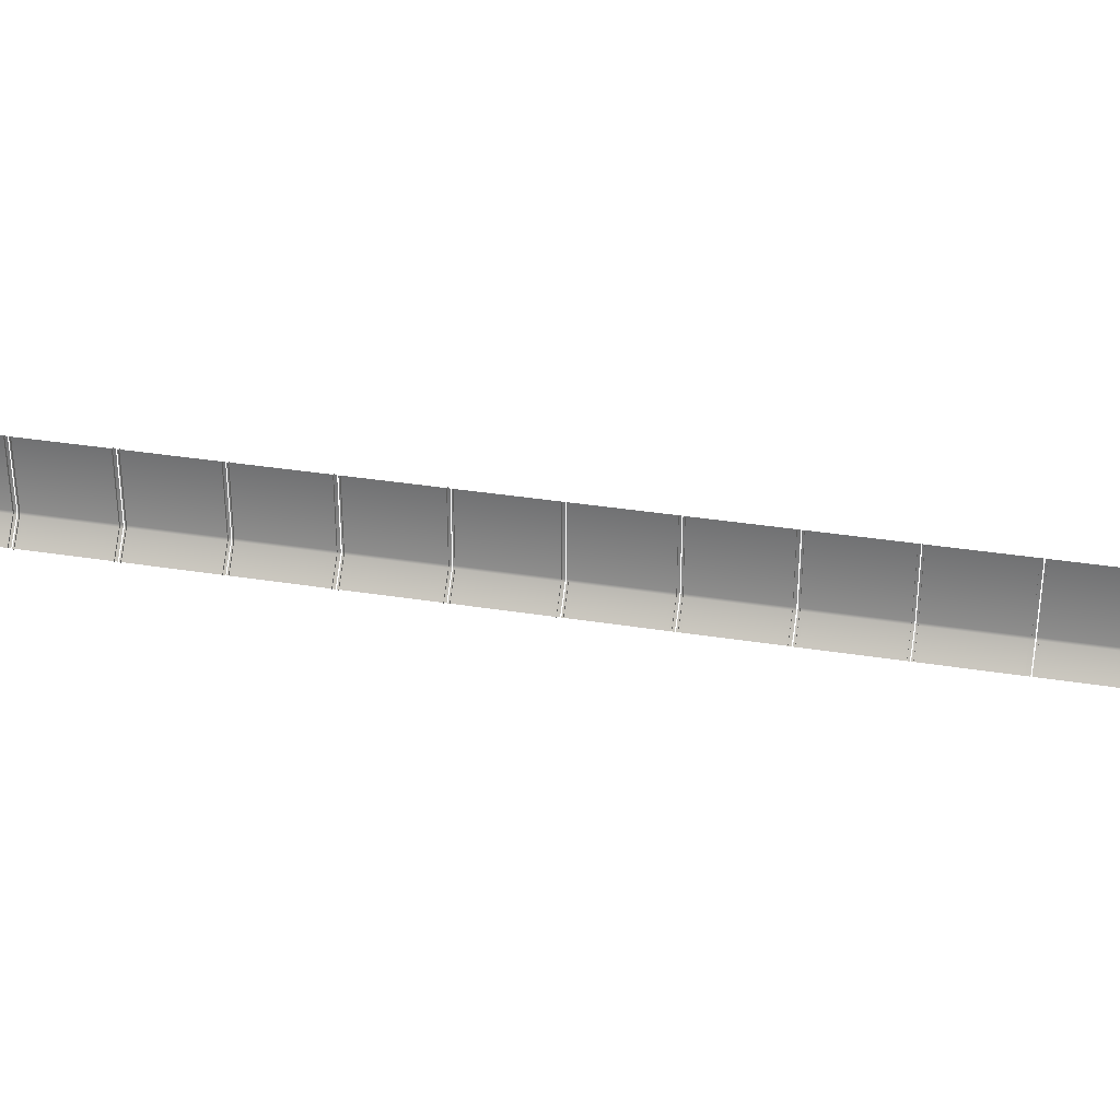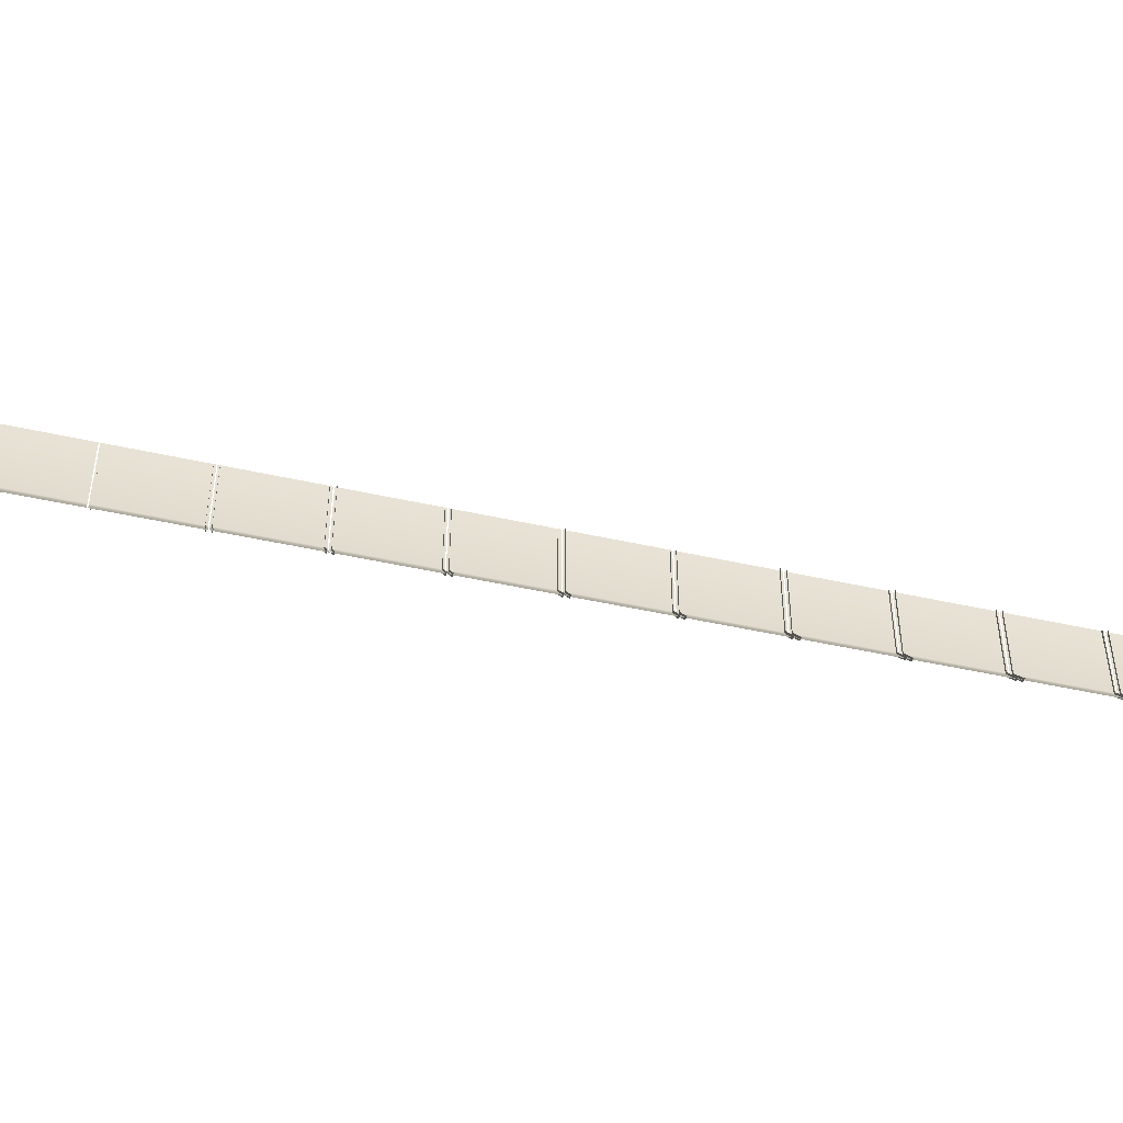
<metadata>
{"format":"obj","ext":"obj","renderer":"f3d","projection":"perspective","resolution":1024,"background":"white","views":[{"elev":32.4,"azim":-44.2,"up":"+Z"},{"elev":-47.0,"azim":-71.3,"up":"+Z"}]}
</metadata>
<code>
o _1WALL_small01_25_SUB1_Scene.338
v 1.68e+04 2.675e+04 -519.4
v 1.68e+04 2.675e+04 -365.2
v 1.68e+04 2.674e+04 -365.2
v 1.68e+04 2.674e+04 -519.4
v 1.68e+04 2.675e+04 -524.9
v 1.68e+04 2.674e+04 -524.9
v 1.676e+04 2.672e+04 -572.5
v 1.677e+04 2.672e+04 -572.5
v 1.691e+04 2.657e+04 -524.9
v 1.688e+04 2.655e+04 -572.5
v 1.687e+04 2.656e+04 -572.5
v 1.691e+04 2.658e+04 -524.9
v 1.691e+04 2.657e+04 -519.4
v 1.691e+04 2.658e+04 -519.4
v 1.691e+04 2.657e+04 -365.2
v 1.691e+04 2.658e+04 -365.2
v 1.669e+04 2.691e+04 -524.9
v 1.666e+04 2.689e+04 -572.5
v 1.665e+04 2.69e+04 -572.5
v 1.669e+04 2.692e+04 -524.9
v 1.669e+04 2.691e+04 -519.4
v 1.669e+04 2.692e+04 -519.4
v 1.669e+04 2.692e+04 -365.2
v 1.669e+04 2.691e+04 -365.2
v 1.68e+04 2.674e+04 -365.2
v 1.681e+04 2.673e+04 -365.2
v 1.681e+04 2.673e+04 -519.4
v 1.68e+04 2.674e+04 -519.4
v 1.68e+04 2.673e+04 -524.9
v 1.681e+04 2.673e+04 -524.9
v 1.677e+04 2.671e+04 -572.5
v 1.678e+04 2.671e+04 -572.5
v 1.678e+04 2.671e+04 -568.7
v 1.688e+04 2.656e+04 -568.7
v 1.666e+04 2.689e+04 -572.5
v 1.677e+04 2.673e+04 -568.7
v 1.666e+04 2.689e+04 -568.7
v 1.681e+04 2.674e+04 -519.4
v 1.681e+04 2.674e+04 -365.2
v 1.68e+04 2.673e+04 -365.2
v 1.68e+04 2.673e+04 -519.4
v 1.681e+04 2.673e+04 -524.9
v 1.68e+04 2.673e+04 -524.9
v 1.678e+04 2.671e+04 -572.5
v 1.677e+04 2.671e+04 -572.5
v 1.668e+04 2.691e+04 -524.9
v 1.665e+04 2.689e+04 -572.5
v 1.666e+04 2.689e+04 -572.5
v 1.669e+04 2.691e+04 -524.9
v 1.669e+04 2.691e+04 -519.4
v 1.669e+04 2.692e+04 -519.4
v 1.669e+04 2.691e+04 -365.2
v 1.669e+04 2.692e+04 -365.2
v 1.691e+04 2.657e+04 -519.4
v 1.691e+04 2.658e+04 -365.2
v 1.691e+04 2.657e+04 -365.2
v 1.691e+04 2.658e+04 -519.4
v 1.691e+04 2.658e+04 -524.9
v 1.69e+04 2.657e+04 -524.9
v 1.688e+04 2.656e+04 -572.5
v 1.687e+04 2.655e+04 -572.5
v 1.679e+04 2.674e+04 -524.9
v 1.676e+04 2.672e+04 -572.5
v 1.677e+04 2.672e+04 -572.5
v 1.68e+04 2.674e+04 -524.9
v 1.68e+04 2.674e+04 -519.4
v 1.68e+04 2.674e+04 -519.4
v 1.68e+04 2.674e+04 -365.2
v 1.68e+04 2.674e+04 -365.2
v 1.702e+04 2.641e+04 -365.2
v 1.702e+04 2.64e+04 -365.2
v 1.702e+04 2.64e+04 -519.4
v 1.702e+04 2.641e+04 -519.4
v 1.701e+04 2.641e+04 -524.9
v 1.702e+04 2.64e+04 -524.9
v 1.698e+04 2.639e+04 -572.5
v 1.699e+04 2.638e+04 -572.5
v 1.713e+04 2.623e+04 -524.9
v 1.71e+04 2.621e+04 -572.5
v 1.709e+04 2.622e+04 -572.5
v 1.712e+04 2.624e+04 -524.9
v 1.713e+04 2.623e+04 -519.4
v 1.713e+04 2.624e+04 -519.4
v 1.713e+04 2.623e+04 -365.2
v 1.713e+04 2.624e+04 -365.2
v 1.692e+04 2.656e+04 -524.9
v 1.689e+04 2.654e+04 -572.5
v 1.688e+04 2.655e+04 -572.5
v 1.691e+04 2.657e+04 -524.9
v 1.692e+04 2.656e+04 -519.4
v 1.691e+04 2.657e+04 -519.4
v 1.691e+04 2.657e+04 -365.2
v 1.692e+04 2.656e+04 -365.2
v 1.702e+04 2.64e+04 -519.4
v 1.702e+04 2.64e+04 -365.2
v 1.703e+04 2.639e+04 -365.2
v 1.703e+04 2.639e+04 -519.4
v 1.702e+04 2.64e+04 -524.9
v 1.703e+04 2.639e+04 -524.9
v 1.699e+04 2.638e+04 -572.5
v 1.699e+04 2.637e+04 -572.5
v 1.7e+04 2.637e+04 -568.7
v 1.709e+04 2.622e+04 -568.7
v 1.699e+04 2.639e+04 -568.7
v 1.689e+04 2.654e+04 -568.7
v 1.702e+04 2.641e+04 -519.4
v 1.692e+04 2.656e+04 -519.4
v 1.692e+04 2.656e+04 -365.2
v 1.703e+04 2.64e+04 -519.4
v 1.703e+04 2.64e+04 -365.2
v 1.702e+04 2.639e+04 -365.2
v 1.702e+04 2.639e+04 -519.4
v 1.703e+04 2.64e+04 -524.9
v 1.702e+04 2.639e+04 -524.9
v 1.7e+04 2.638e+04 -572.5
v 1.699e+04 2.637e+04 -572.5
v 1.691e+04 2.656e+04 -524.9
v 1.688e+04 2.654e+04 -572.5
v 1.689e+04 2.654e+04 -572.5
v 1.692e+04 2.657e+04 -524.9
v 1.691e+04 2.656e+04 -519.4
v 1.692e+04 2.657e+04 -519.4
v 1.691e+04 2.656e+04 -365.2
v 1.692e+04 2.657e+04 -365.2
v 1.713e+04 2.624e+04 -519.4
v 1.713e+04 2.624e+04 -365.2
v 1.712e+04 2.624e+04 -365.2
v 1.712e+04 2.624e+04 -519.4
v 1.713e+04 2.624e+04 -524.9
v 1.712e+04 2.624e+04 -524.9
v 1.71e+04 2.622e+04 -572.5
v 1.709e+04 2.621e+04 -572.5
v 1.701e+04 2.64e+04 -524.9
v 1.698e+04 2.638e+04 -572.5
v 1.699e+04 2.639e+04 -572.5
v 1.702e+04 2.641e+04 -524.9
v 1.701e+04 2.64e+04 -519.4
v 1.702e+04 2.641e+04 -519.4
v 1.701e+04 2.64e+04 -365.2
v 1.702e+04 2.641e+04 -365.2
v 1.723e+04 2.607e+04 -365.2
v 1.724e+04 2.607e+04 -365.2
v 1.724e+04 2.607e+04 -519.4
v 1.723e+04 2.607e+04 -519.4
v 1.723e+04 2.607e+04 -524.9
v 1.724e+04 2.607e+04 -524.9
v 1.72e+04 2.605e+04 -572.5
v 1.721e+04 2.604e+04 -572.5
v 1.735e+04 2.59e+04 -524.9
v 1.731e+04 2.588e+04 -572.5
v 1.731e+04 2.588e+04 -572.5
v 1.734e+04 2.591e+04 -524.9
v 1.735e+04 2.59e+04 -519.4
v 1.734e+04 2.591e+04 -519.4
v 1.735e+04 2.59e+04 -365.2
v 1.734e+04 2.591e+04 -365.2
v 1.714e+04 2.622e+04 -524.9
v 1.71e+04 2.62e+04 -572.5
v 1.71e+04 2.621e+04 -572.5
v 1.713e+04 2.623e+04 -524.9
v 1.714e+04 2.622e+04 -519.4
v 1.713e+04 2.623e+04 -519.4
v 1.713e+04 2.623e+04 -365.2
v 1.714e+04 2.622e+04 -365.2
v 1.724e+04 2.606e+04 -365.2
v 1.725e+04 2.606e+04 -365.2
v 1.725e+04 2.606e+04 -519.4
v 1.724e+04 2.606e+04 -519.4
v 1.724e+04 2.606e+04 -524.9
v 1.724e+04 2.606e+04 -524.9
v 1.721e+04 2.604e+04 -572.5
v 1.721e+04 2.603e+04 -572.5
v 1.721e+04 2.604e+04 -568.7
v 1.731e+04 2.589e+04 -568.7
v 1.72e+04 2.605e+04 -568.7
v 1.711e+04 2.62e+04 -568.7
v 1.725e+04 2.606e+04 -519.4
v 1.725e+04 2.606e+04 -365.2
v 1.724e+04 2.606e+04 -365.2
v 1.724e+04 2.606e+04 -519.4
v 1.725e+04 2.606e+04 -524.9
v 1.724e+04 2.606e+04 -524.9
v 1.721e+04 2.604e+04 -572.5
v 1.721e+04 2.604e+04 -572.5
v 1.713e+04 2.622e+04 -524.9
v 1.71e+04 2.62e+04 -572.5
v 1.71e+04 2.621e+04 -572.5
v 1.714e+04 2.623e+04 -524.9
v 1.713e+04 2.623e+04 -519.4
v 1.714e+04 2.623e+04 -519.4
v 1.713e+04 2.623e+04 -365.2
v 1.714e+04 2.623e+04 -365.2
v 1.735e+04 2.591e+04 -519.4
v 1.735e+04 2.591e+04 -365.2
v 1.734e+04 2.59e+04 -365.2
v 1.734e+04 2.59e+04 -519.4
v 1.735e+04 2.59e+04 -524.9
v 1.734e+04 2.59e+04 -524.9
v 1.732e+04 2.588e+04 -572.5
v 1.731e+04 2.588e+04 -572.5
v 1.723e+04 2.607e+04 -524.9
v 1.72e+04 2.605e+04 -572.5
v 1.721e+04 2.605e+04 -572.5
v 1.724e+04 2.607e+04 -524.9
v 1.723e+04 2.607e+04 -519.4
v 1.724e+04 2.607e+04 -519.4
v 1.723e+04 2.607e+04 -365.2
v 1.724e+04 2.607e+04 -365.2
v 1.745e+04 2.574e+04 -519.4
v 1.745e+04 2.574e+04 -365.2
v 1.746e+04 2.573e+04 -365.2
v 1.746e+04 2.573e+04 -519.4
v 1.745e+04 2.574e+04 -524.9
v 1.746e+04 2.573e+04 -524.9
v 1.742e+04 2.572e+04 -572.5
v 1.742e+04 2.571e+04 -572.5
v 1.756e+04 2.556e+04 -524.9
v 1.753e+04 2.554e+04 -572.5
v 1.753e+04 2.555e+04 -572.5
v 1.756e+04 2.557e+04 -524.9
v 1.757e+04 2.556e+04 -519.4
v 1.756e+04 2.557e+04 -519.4
v 1.757e+04 2.556e+04 -365.2
v 1.756e+04 2.557e+04 -365.2
v 1.735e+04 2.589e+04 -524.9
v 1.732e+04 2.587e+04 -572.5
v 1.732e+04 2.587e+04 -572.5
v 1.735e+04 2.589e+04 -524.9
v 1.736e+04 2.589e+04 -519.4
v 1.735e+04 2.59e+04 -519.4
v 1.735e+04 2.59e+04 -365.2
v 1.736e+04 2.589e+04 -365.2
v 1.746e+04 2.573e+04 -519.4
v 1.746e+04 2.573e+04 -365.2
v 1.746e+04 2.572e+04 -365.2
v 1.746e+04 2.572e+04 -519.4
v 1.746e+04 2.573e+04 -524.9
v 1.746e+04 2.572e+04 -524.9
v 1.742e+04 2.571e+04 -572.5
v 1.743e+04 2.57e+04 -572.5
v 1.743e+04 2.57e+04 -568.7
v 1.753e+04 2.555e+04 -568.7
v 1.742e+04 2.572e+04 -568.7
v 1.732e+04 2.587e+04 -568.7
v 1.753e+04 2.555e+04 -572.5
v 1.746e+04 2.573e+04 -519.4
v 1.746e+04 2.573e+04 -365.2
v 1.746e+04 2.572e+04 -365.2
v 1.746e+04 2.572e+04 -519.4
v 1.746e+04 2.573e+04 -524.9
v 1.745e+04 2.572e+04 -524.9
v 1.743e+04 2.571e+04 -572.5
v 1.742e+04 2.57e+04 -572.5
v 1.735e+04 2.589e+04 -524.9
v 1.731e+04 2.587e+04 -572.5
v 1.732e+04 2.587e+04 -572.5
v 1.735e+04 2.589e+04 -524.9
v 1.735e+04 2.589e+04 -519.4
v 1.736e+04 2.59e+04 -519.4
v 1.735e+04 2.589e+04 -365.2
v 1.736e+04 2.59e+04 -365.2
v 1.757e+04 2.557e+04 -519.4
v 1.757e+04 2.557e+04 -365.2
v 1.756e+04 2.556e+04 -365.2
v 1.756e+04 2.556e+04 -519.4
v 1.757e+04 2.557e+04 -524.9
v 1.756e+04 2.556e+04 -524.9
v 1.753e+04 2.555e+04 -572.5
v 1.753e+04 2.554e+04 -572.5
v 1.745e+04 2.573e+04 -524.9
v 1.742e+04 2.571e+04 -572.5
v 1.743e+04 2.572e+04 -572.5
v 1.746e+04 2.574e+04 -524.9
v 1.745e+04 2.573e+04 -519.4
v 1.746e+04 2.574e+04 -519.4
v 1.745e+04 2.573e+04 -365.2
v 1.746e+04 2.574e+04 -365.2
v 1.767e+04 2.54e+04 -519.4
v 1.767e+04 2.54e+04 -365.2
v 1.768e+04 2.539e+04 -365.2
v 1.768e+04 2.539e+04 -519.4
v 1.767e+04 2.54e+04 -524.9
v 1.767e+04 2.539e+04 -524.9
v 1.764e+04 2.538e+04 -572.5
v 1.764e+04 2.537e+04 -572.5
v 1.778e+04 2.523e+04 -524.9
v 1.775e+04 2.52e+04 -572.5
v 1.775e+04 2.521e+04 -572.5
v 1.778e+04 2.523e+04 -524.9
v 1.778e+04 2.523e+04 -519.4
v 1.778e+04 2.523e+04 -519.4
v 1.778e+04 2.523e+04 -365.2
v 1.778e+04 2.523e+04 -365.2
v 1.757e+04 2.555e+04 -524.9
v 1.754e+04 2.553e+04 -572.5
v 1.753e+04 2.554e+04 -572.5
v 1.757e+04 2.556e+04 -524.9
v 1.757e+04 2.555e+04 -519.4
v 1.757e+04 2.556e+04 -519.4
v 1.757e+04 2.556e+04 -365.2
v 1.757e+04 2.555e+04 -365.2
v 1.768e+04 2.539e+04 -365.2
v 1.768e+04 2.538e+04 -365.2
v 1.768e+04 2.538e+04 -519.4
v 1.768e+04 2.539e+04 -519.4
v 1.767e+04 2.539e+04 -524.9
v 1.768e+04 2.538e+04 -524.9
v 1.764e+04 2.537e+04 -572.5
v 1.765e+04 2.536e+04 -572.5
v 1.765e+04 2.536e+04 -568.7
v 1.775e+04 2.521e+04 -568.7
v 1.764e+04 2.538e+04 -568.7
v 1.754e+04 2.553e+04 -568.7
v 1.768e+04 2.539e+04 -519.4
v 1.768e+04 2.539e+04 -365.2
v 1.767e+04 2.539e+04 -365.2
v 1.767e+04 2.539e+04 -519.4
v 1.768e+04 2.539e+04 -524.9
v 1.767e+04 2.539e+04 -524.9
v 1.765e+04 2.537e+04 -572.5
v 1.764e+04 2.537e+04 -572.5
v 1.756e+04 2.555e+04 -524.9
v 1.753e+04 2.553e+04 -572.5
v 1.754e+04 2.554e+04 -572.5
v 1.757e+04 2.556e+04 -524.9
v 1.757e+04 2.555e+04 -519.4
v 1.757e+04 2.556e+04 -519.4
v 1.757e+04 2.555e+04 -365.2
v 1.757e+04 2.556e+04 -365.2
v 1.779e+04 2.523e+04 -519.4
v 1.779e+04 2.523e+04 -365.2
v 1.778e+04 2.523e+04 -365.2
v 1.778e+04 2.523e+04 -519.4
v 1.778e+04 2.523e+04 -524.9
v 1.778e+04 2.523e+04 -524.9
v 1.775e+04 2.521e+04 -572.5
v 1.774e+04 2.521e+04 -572.5
v 1.767e+04 2.54e+04 -524.9
v 1.763e+04 2.537e+04 -572.5
v 1.764e+04 2.538e+04 -572.5
v 1.767e+04 2.54e+04 -524.9
v 1.767e+04 2.54e+04 -519.4
v 1.768e+04 2.54e+04 -519.4
v 1.767e+04 2.54e+04 -365.2
v 1.768e+04 2.54e+04 -365.2
v 1.789e+04 2.507e+04 -519.4
v 1.789e+04 2.507e+04 -365.2
v 1.789e+04 2.506e+04 -365.2
v 1.789e+04 2.506e+04 -519.4
v 1.789e+04 2.507e+04 -524.9
v 1.789e+04 2.506e+04 -524.9
v 1.785e+04 2.505e+04 -572.5
v 1.786e+04 2.504e+04 -572.5
v 1.8e+04 2.489e+04 -524.9
v 1.797e+04 2.486e+04 -572.5
v 1.797e+04 2.487e+04 -572.5
v 1.8e+04 2.489e+04 -524.9
v 1.801e+04 2.489e+04 -519.4
v 1.8e+04 2.489e+04 -519.4
v 1.801e+04 2.489e+04 -365.2
v 1.8e+04 2.489e+04 -365.2
v 1.779e+04 2.522e+04 -524.9
v 1.776e+04 2.519e+04 -572.5
v 1.775e+04 2.52e+04 -572.5
v 1.778e+04 2.522e+04 -524.9
v 1.779e+04 2.522e+04 -519.4
v 1.779e+04 2.522e+04 -519.4
v 1.779e+04 2.522e+04 -365.2
v 1.779e+04 2.522e+04 -365.2
v 1.789e+04 2.506e+04 -519.4
v 1.789e+04 2.506e+04 -365.2
v 1.79e+04 2.505e+04 -365.2
v 1.79e+04 2.505e+04 -519.4
v 1.789e+04 2.506e+04 -524.9
v 1.79e+04 2.505e+04 -524.9
v 1.786e+04 2.504e+04 -572.5
v 1.787e+04 2.503e+04 -572.5
v 1.787e+04 2.503e+04 -568.7
v 1.797e+04 2.487e+04 -568.7
v 1.786e+04 2.505e+04 -568.7
v 1.776e+04 2.52e+04 -568.7
v 1.797e+04 2.487e+04 -572.5
v 1.79e+04 2.506e+04 -519.4
v 1.79e+04 2.506e+04 -365.2
v 1.789e+04 2.505e+04 -365.2
v 1.789e+04 2.505e+04 -519.4
v 1.79e+04 2.506e+04 -524.9
v 1.789e+04 2.505e+04 -524.9
v 1.787e+04 2.503e+04 -572.5
v 1.786e+04 2.503e+04 -572.5
v 1.778e+04 2.522e+04 -524.9
v 1.775e+04 2.52e+04 -572.5
v 1.776e+04 2.52e+04 -572.5
v 1.779e+04 2.522e+04 -524.9
v 1.778e+04 2.522e+04 -519.4
v 1.779e+04 2.522e+04 -519.4
v 1.778e+04 2.522e+04 -365.2
v 1.779e+04 2.522e+04 -365.2
v 1.801e+04 2.489e+04 -519.4
v 1.801e+04 2.489e+04 -365.2
v 1.8e+04 2.489e+04 -365.2
v 1.8e+04 2.489e+04 -519.4
v 1.8e+04 2.489e+04 -524.9
v 1.8e+04 2.489e+04 -524.9
v 1.797e+04 2.487e+04 -572.5
v 1.796e+04 2.487e+04 -572.5
v 1.788e+04 2.506e+04 -524.9
v 1.785e+04 2.504e+04 -572.5
v 1.786e+04 2.504e+04 -572.5
v 1.789e+04 2.507e+04 -524.9
v 1.789e+04 2.506e+04 -519.4
v 1.789e+04 2.507e+04 -519.4
v 1.789e+04 2.506e+04 -365.2
v 1.789e+04 2.507e+04 -365.2
f 1 3 2
f 4 3 1
f 5 4 1
f 4 5 6
f 7 6 5
f 6 7 8
f 9 11 10
f 11 9 12
f 13 12 9
f 12 13 14
f 13 15 14
f 14 15 16
f 17 19 18
f 19 17 20
f 21 20 17
f 20 21 22
f 21 23 22
f 23 21 24
f 25 27 26
f 27 25 28
f 29 27 28
f 27 29 30
f 31 30 29
f 30 31 32
f 33 34 12
f 12 30 33
f 35 7 36
f 36 37 35
f 30 12 14
f 30 14 27
f 17 5 1
f 17 1 21
f 32 11 34
f 34 33 32
f 37 36 5
f 5 17 37
f 21 1 24
f 1 2 24
f 27 14 26
f 14 16 26
f 38 40 39
f 40 38 41
f 42 41 38
f 41 42 43
f 44 43 42
f 43 44 45
f 46 48 47
f 48 46 49
f 50 49 46
f 49 50 51
f 52 51 50
f 51 52 53
f 54 56 55
f 55 57 54
f 58 54 57
f 54 58 59
f 60 59 58
f 59 60 61
f 62 64 63
f 64 62 65
f 66 65 62
f 65 66 67
f 68 67 66
f 67 68 69
f 70 72 71
f 72 70 73
f 74 72 73
f 72 74 75
f 76 75 74
f 75 76 77
f 78 80 79
f 80 78 81
f 82 81 78
f 81 82 83
f 82 84 83
f 83 84 85
f 86 88 87
f 88 86 89
f 90 89 86
f 89 90 91
f 90 92 91
f 92 90 93
f 94 96 95
f 97 96 94
f 98 97 94
f 97 98 99
f 100 99 98
f 99 100 101
f 102 103 81
f 81 99 102
f 87 76 104
f 104 105 87
f 99 81 83
f 99 83 97
f 86 74 106
f 86 106 107
f 101 80 103
f 103 102 101
f 105 104 74
f 74 86 105
f 107 70 108
f 70 107 106
f 97 83 96
f 83 85 96
f 109 111 110
f 111 109 112
f 113 112 109
f 112 113 114
f 115 114 113
f 114 115 116
f 117 119 118
f 119 117 120
f 121 120 117
f 120 121 122
f 123 122 121
f 122 123 124
f 125 127 126
f 127 125 128
f 129 128 125
f 128 129 130
f 131 130 129
f 130 131 132
f 133 135 134
f 135 133 136
f 137 136 133
f 136 137 138
f 139 138 137
f 138 139 140
f 141 143 142
f 143 141 144
f 145 143 144
f 143 145 146
f 147 146 145
f 146 147 148
f 149 151 150
f 151 149 152
f 153 152 149
f 152 153 154
f 153 155 154
f 154 155 156
f 157 159 158
f 159 157 160
f 161 160 157
f 160 161 162
f 161 163 162
f 163 161 164
f 165 167 166
f 167 165 168
f 169 167 168
f 167 169 170
f 171 170 169
f 170 171 172
f 173 174 152
f 152 170 173
f 158 147 175
f 175 176 158
f 170 152 154
f 170 154 167
f 157 145 144
f 157 144 161
f 172 151 174
f 174 173 172
f 176 175 145
f 145 157 176
f 161 144 164
f 144 141 164
f 167 156 166
f 156 167 154
f 177 179 178
f 179 177 180
f 181 180 177
f 180 181 182
f 183 182 181
f 182 183 184
f 185 187 186
f 187 185 188
f 189 188 185
f 188 189 190
f 191 190 189
f 190 191 192
f 193 195 194
f 195 193 196
f 197 196 193
f 196 197 198
f 199 198 197
f 198 199 200
f 201 203 202
f 203 201 204
f 205 204 201
f 204 205 206
f 207 206 205
f 206 207 208
f 209 211 210
f 212 211 209
f 213 212 209
f 212 213 214
f 215 214 213
f 214 215 216
f 217 219 218
f 219 217 220
f 221 220 217
f 220 221 222
f 221 223 222
f 222 223 224
f 225 227 226
f 227 225 228
f 229 228 225
f 228 229 230
f 229 231 230
f 231 229 232
f 233 235 234
f 236 235 233
f 237 236 233
f 236 237 238
f 239 238 237
f 238 239 240
f 241 242 220
f 220 238 241
f 226 215 243
f 243 244 226
f 238 220 222
f 238 222 236
f 225 213 209
f 225 209 229
f 240 245 242
f 242 241 240
f 244 243 213
f 213 225 244
f 229 209 232
f 209 210 232
f 236 222 235
f 222 224 235
f 246 248 247
f 248 246 249
f 250 249 246
f 249 250 251
f 252 251 250
f 251 252 253
f 254 256 255
f 256 254 257
f 258 257 254
f 257 258 259
f 260 259 258
f 259 260 261
f 262 264 263
f 264 262 265
f 266 265 262
f 265 266 267
f 268 267 266
f 267 268 269
f 270 272 271
f 272 270 273
f 274 273 270
f 273 274 275
f 276 275 274
f 275 276 277
f 278 280 279
f 281 280 278
f 282 281 278
f 281 282 283
f 284 283 282
f 283 284 285
f 286 288 287
f 288 286 289
f 290 289 286
f 289 290 291
f 290 292 291
f 292 290 293
f 294 296 295
f 296 294 297
f 298 297 294
f 297 298 299
f 298 300 299
f 300 298 301
f 302 304 303
f 304 302 305
f 306 304 305
f 304 306 307
f 308 307 306
f 307 308 309
f 310 311 289
f 289 307 310
f 295 284 312
f 312 313 295
f 307 289 291
f 307 291 304
f 294 282 278
f 294 278 298
f 309 288 311
f 311 310 309
f 313 312 282
f 282 294 313
f 298 278 301
f 278 279 301
f 304 292 303
f 292 304 291
f 314 316 315
f 316 314 317
f 318 317 314
f 317 318 319
f 320 319 318
f 319 320 321
f 322 324 323
f 324 322 325
f 326 325 322
f 325 326 327
f 328 327 326
f 327 328 329
f 330 332 331
f 332 330 333
f 334 333 330
f 333 334 335
f 336 335 334
f 335 336 337
f 338 340 339
f 340 338 341
f 342 341 338
f 341 342 343
f 344 343 342
f 343 344 345
f 346 348 347
f 349 348 346
f 350 349 346
f 349 350 351
f 352 351 350
f 351 352 353
f 354 356 355
f 356 354 357
f 358 357 354
f 357 358 359
f 358 360 359
f 359 360 361
f 362 364 363
f 364 362 365
f 366 365 362
f 365 366 367
f 366 368 367
f 368 366 369
f 370 372 371
f 373 372 370
f 374 373 370
f 373 374 375
f 376 375 374
f 375 376 377
f 378 379 357
f 357 375 378
f 363 352 380
f 380 381 363
f 375 357 359
f 375 359 373
f 362 350 346
f 362 346 366
f 377 382 379
f 379 378 377
f 381 380 350
f 350 362 381
f 366 347 369
f 347 366 346
f 373 359 372
f 359 361 372
f 383 385 384
f 385 383 386
f 387 386 383
f 386 387 388
f 389 388 387
f 388 389 390
f 391 393 392
f 393 391 394
f 395 394 391
f 394 395 396
f 397 396 395
f 396 397 398
f 399 401 400
f 401 399 402
f 403 402 399
f 402 403 404
f 405 404 403
f 404 405 406
f 407 409 408
f 409 407 410
f 411 410 407
f 410 411 412
f 413 412 411
f 412 413 414

</code>
